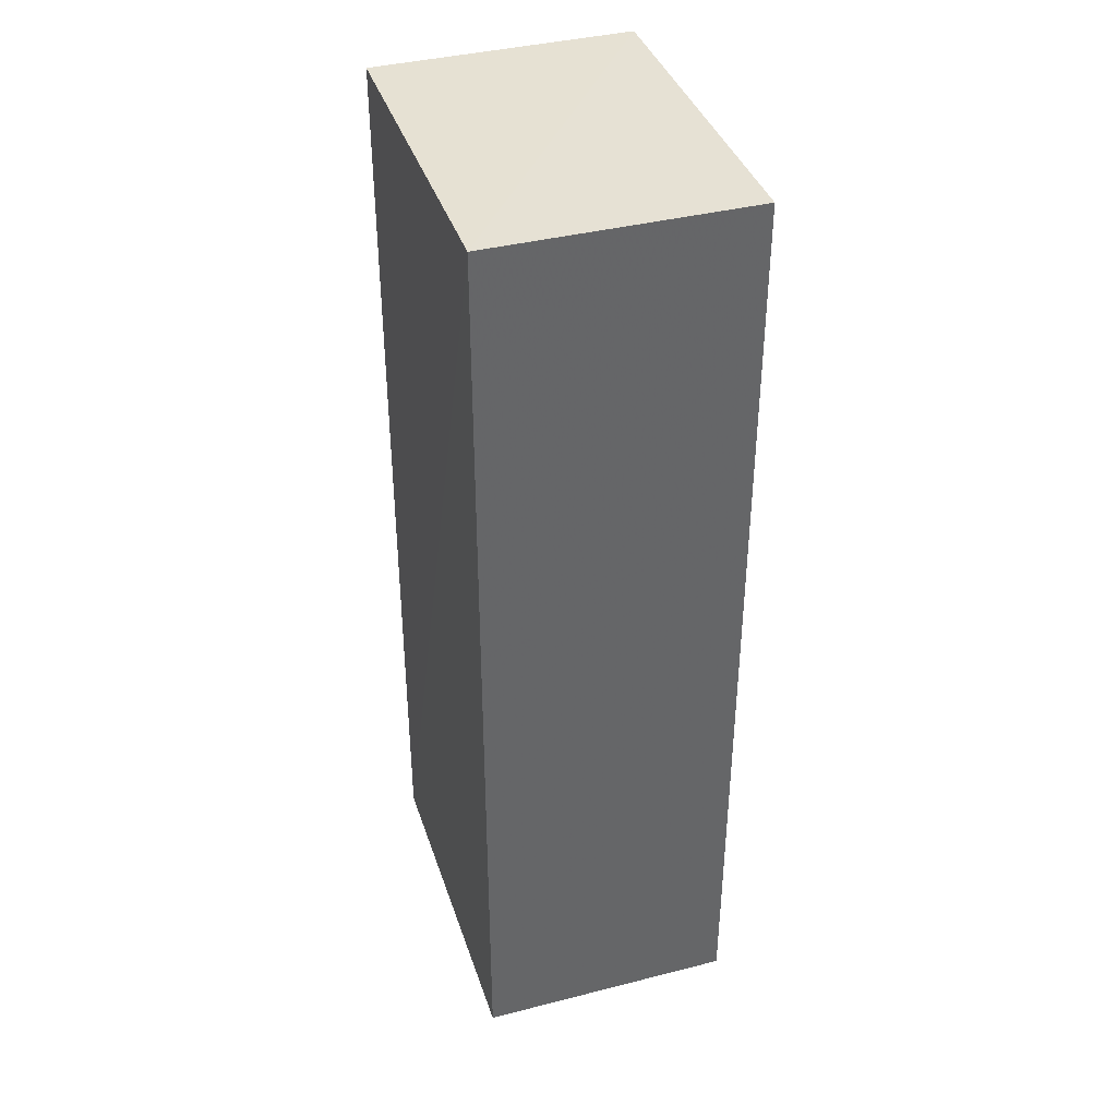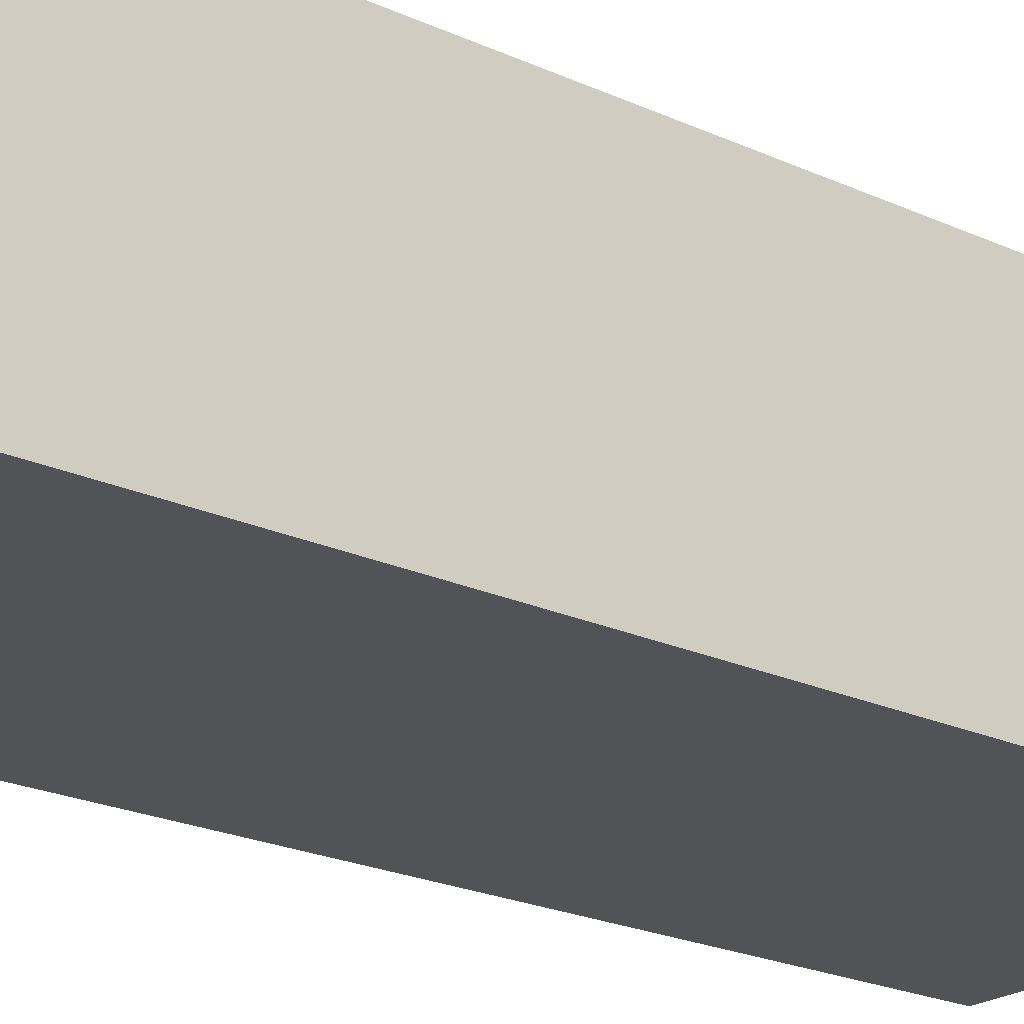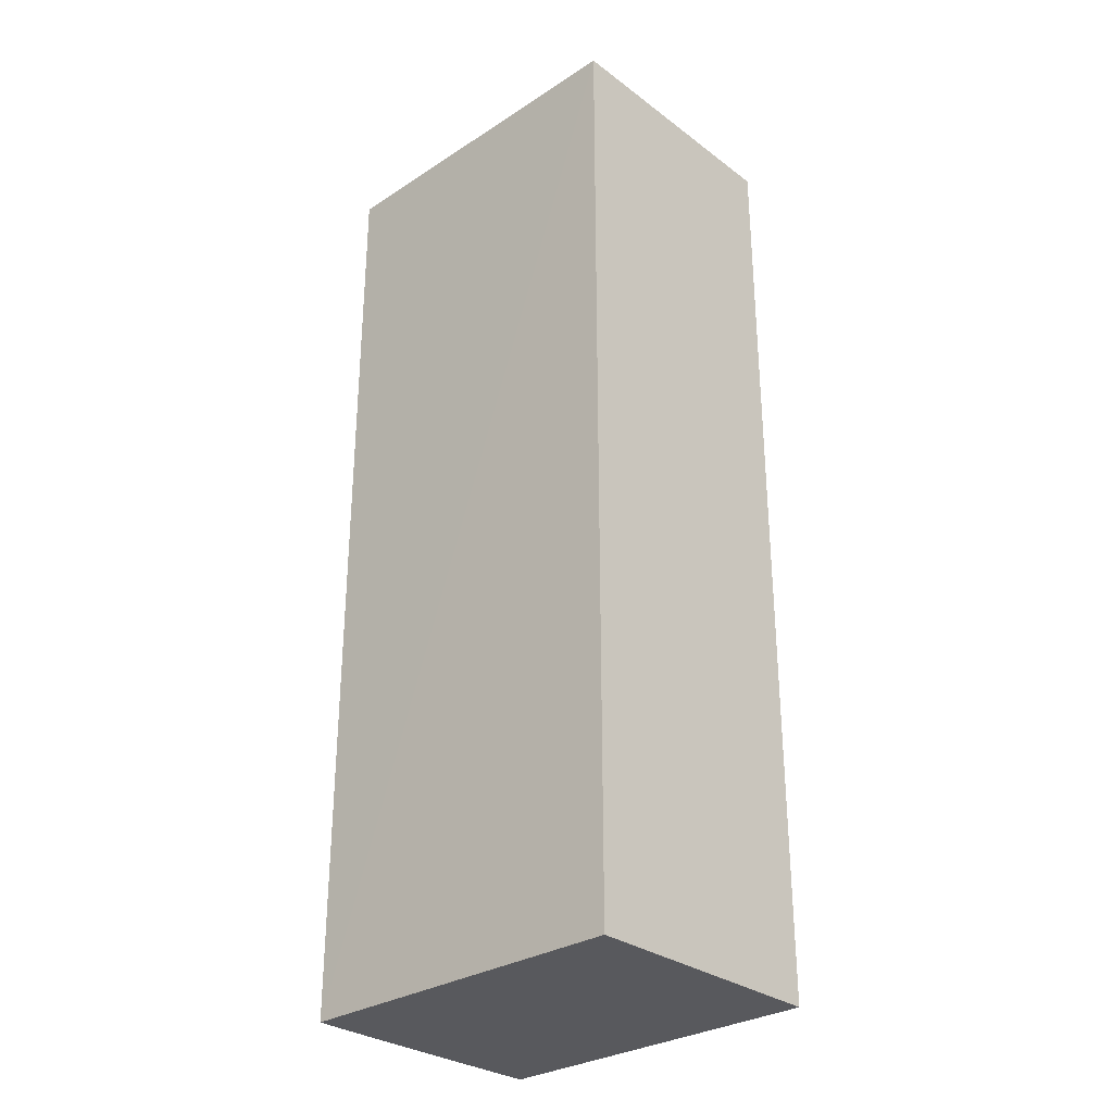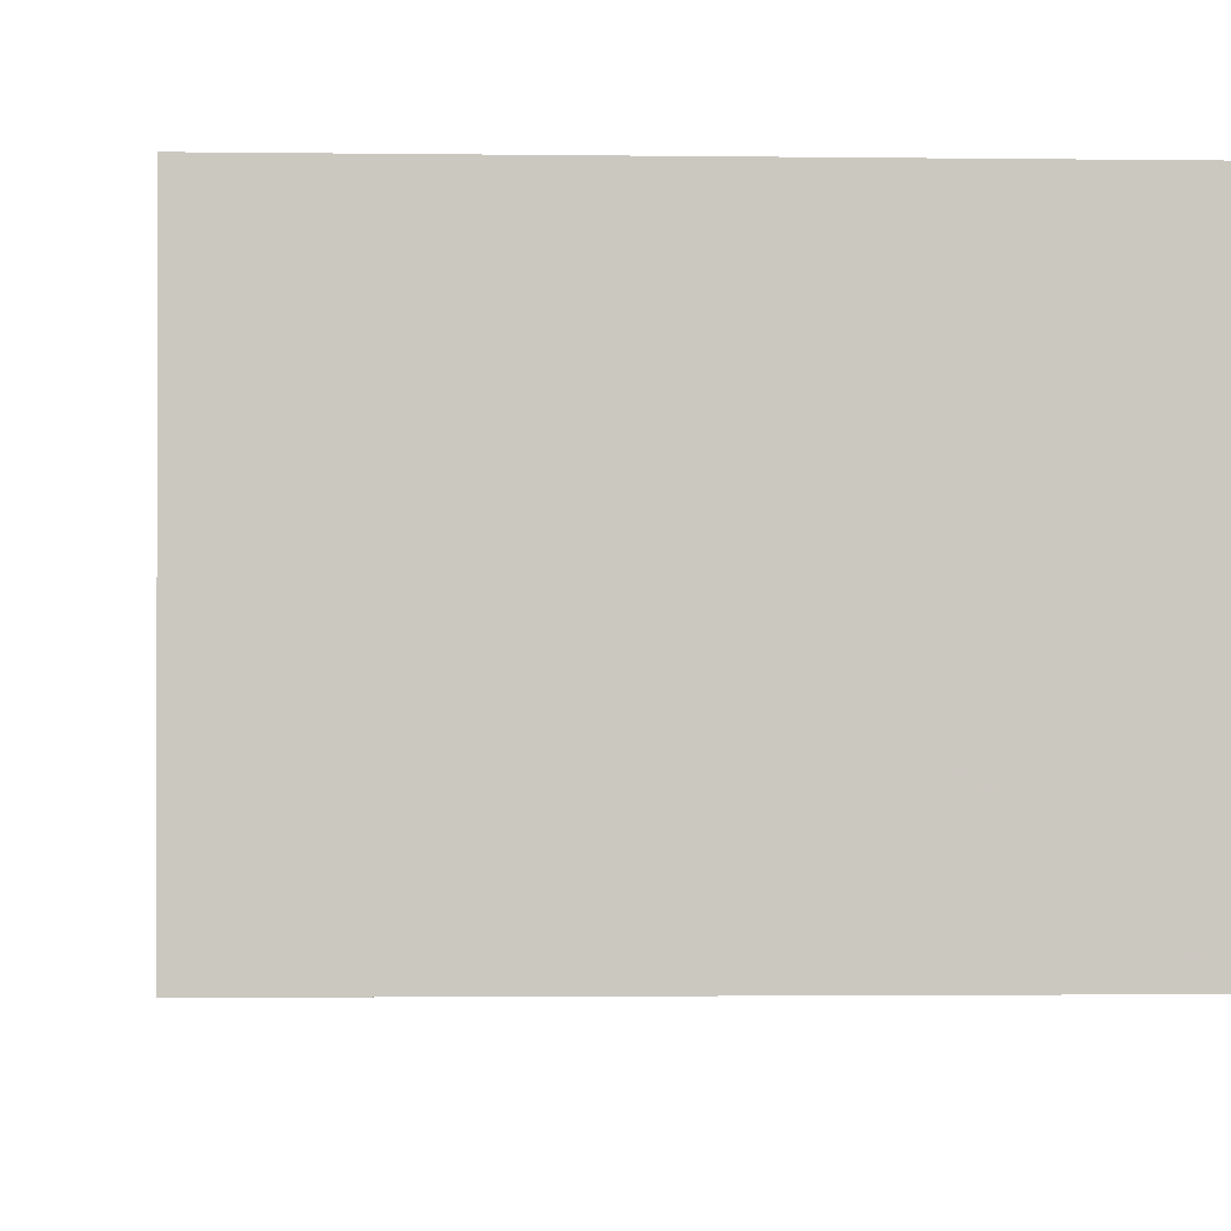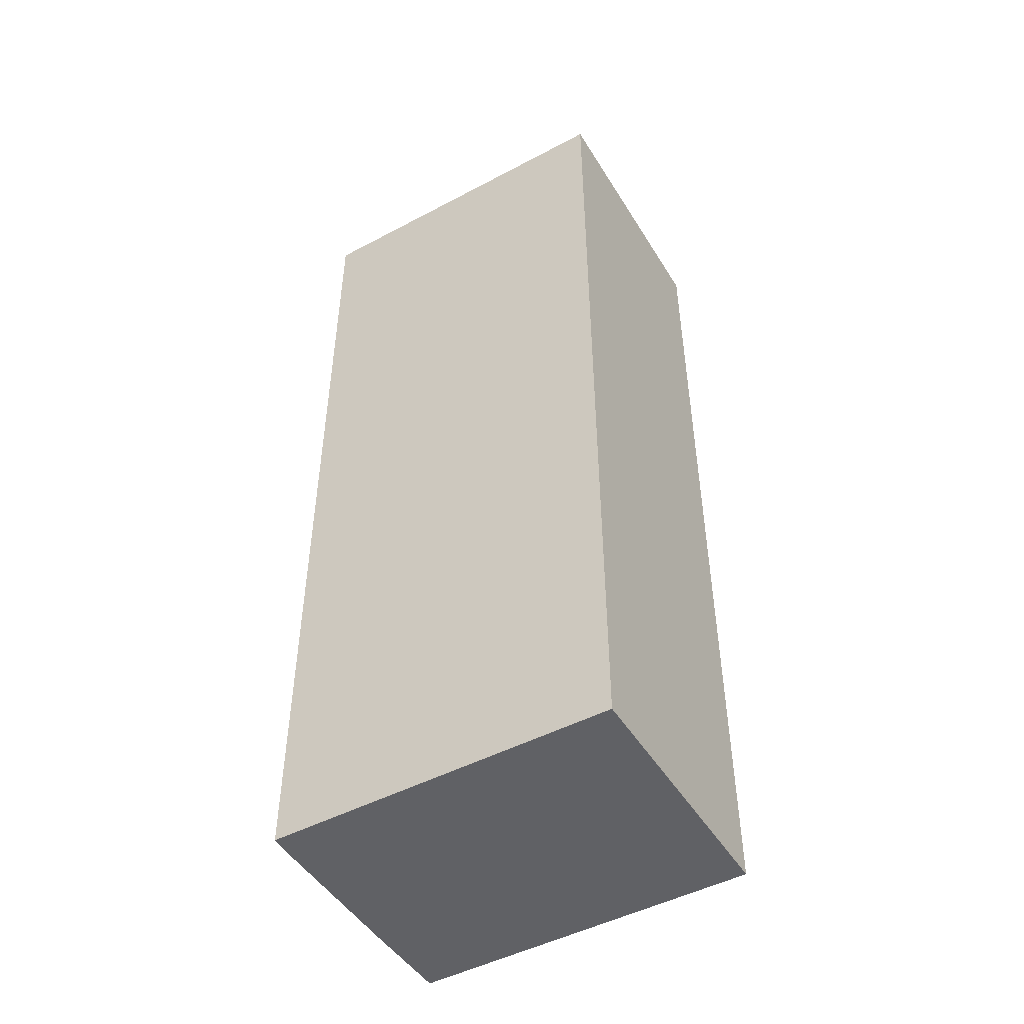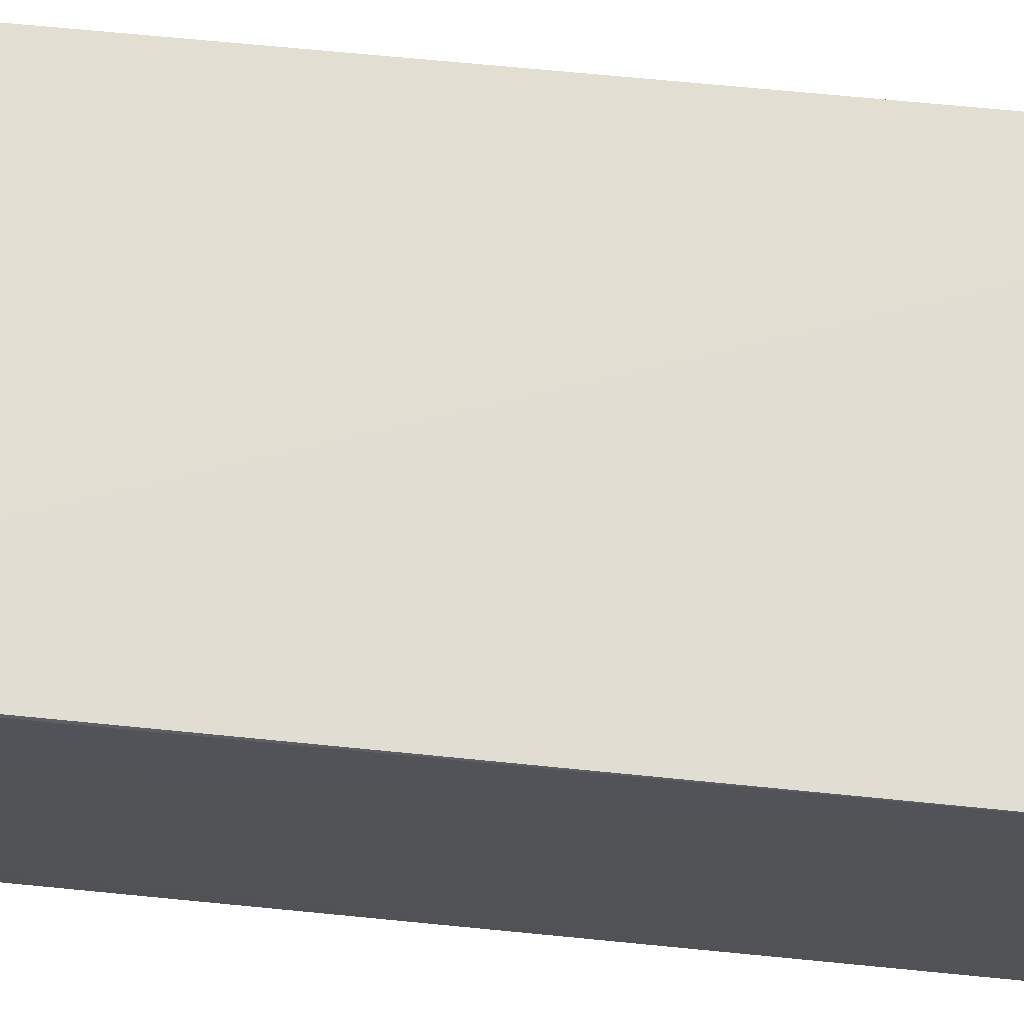
<metadata>
{"format":"obj","ext":"obj","renderer":"f3d","projection":"perspective","resolution":1024,"background":"white","views":[{"elev":39.1,"azim":-107.6,"up":"+Y"},{"elev":-21.9,"azim":-129.1,"up":"+Z"},{"elev":-30.2,"azim":-137.1,"up":"+Y"},{"elev":-1.5,"azim":-3.9,"up":"+Z"},{"elev":-48.6,"azim":-149.6,"up":"+Y"},{"elev":68.0,"azim":95.6,"up":"+Z"}]}
</metadata>
<code>
v 0.03011 0.01592 0.06609
v 0.03002 -0.02074 0.06612
v 0.0301 -0.02074 0.05612
v 0.0168 0.01594 0.05612
v 0.0168 0.01594 0.06612
v 0.0168 -0.02074 0.05612
v 0.03016 0.01588 0.05614
v 0.03011 -0.02073 0.06273
v 0.0168 -0.02074 0.06612
v 0.03007 -0.01847 0.066
v 0.03013 -0.02074 0.05725
v 0.03011 -0.01963 0.05614
f 5 2 1
f 5 1 4
f 6 4 3
f 6 5 4
f 7 3 4
f 7 4 1
f 8 7 1
f 9 2 5
f 9 5 6
f 9 6 3
f 9 3 2
f 10 8 1
f 10 1 2
f 10 2 8
f 11 7 8
f 11 8 2
f 11 2 3
f 12 11 3
f 12 3 7
f 12 7 11

</code>
